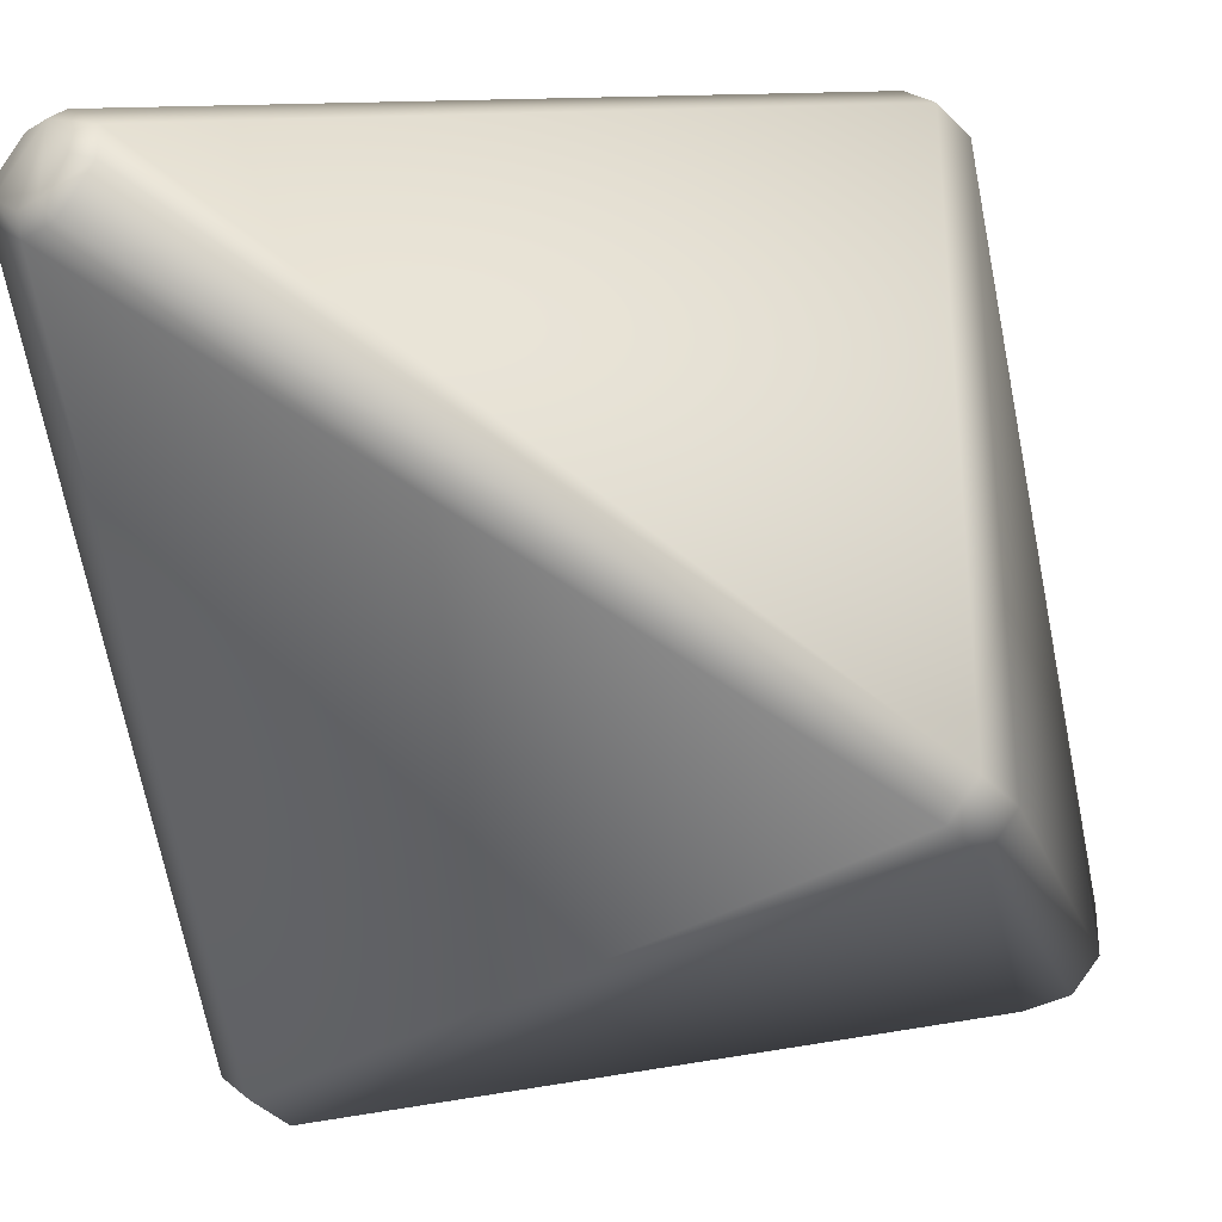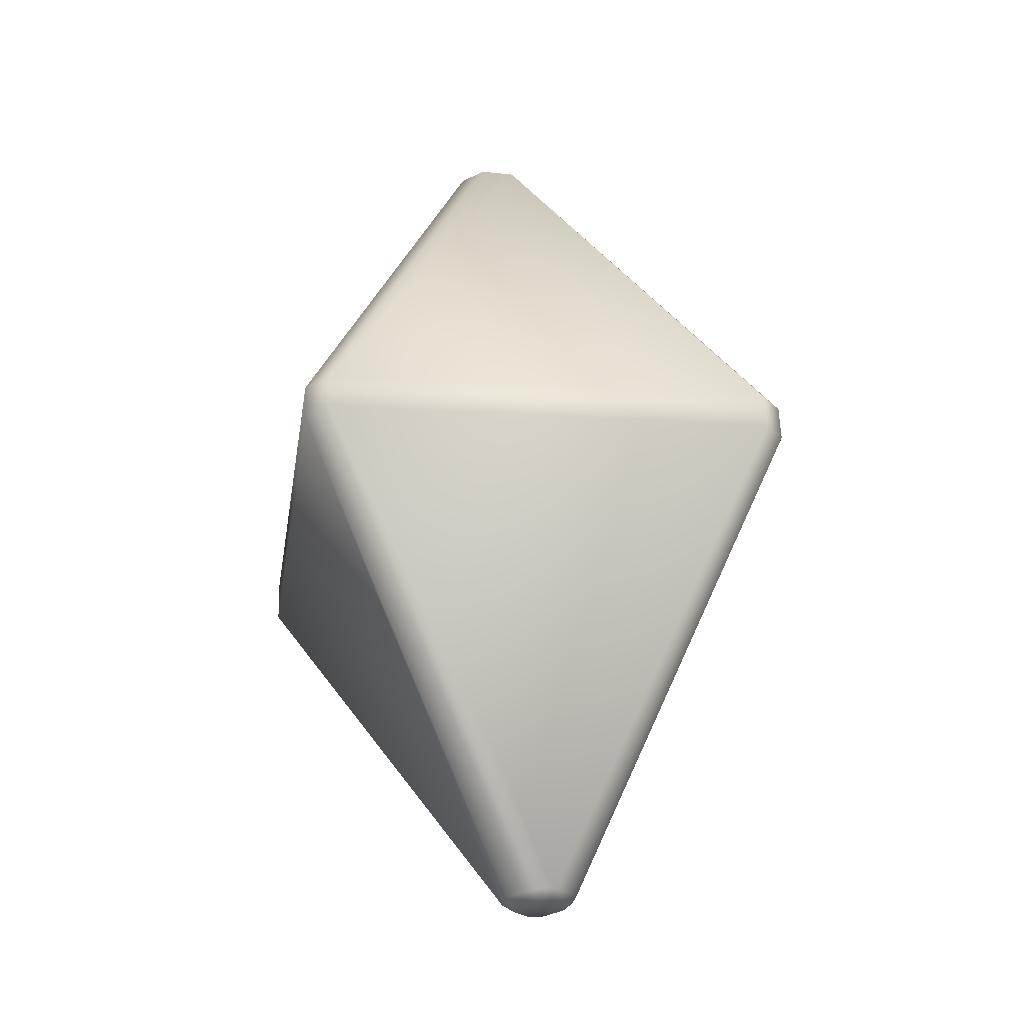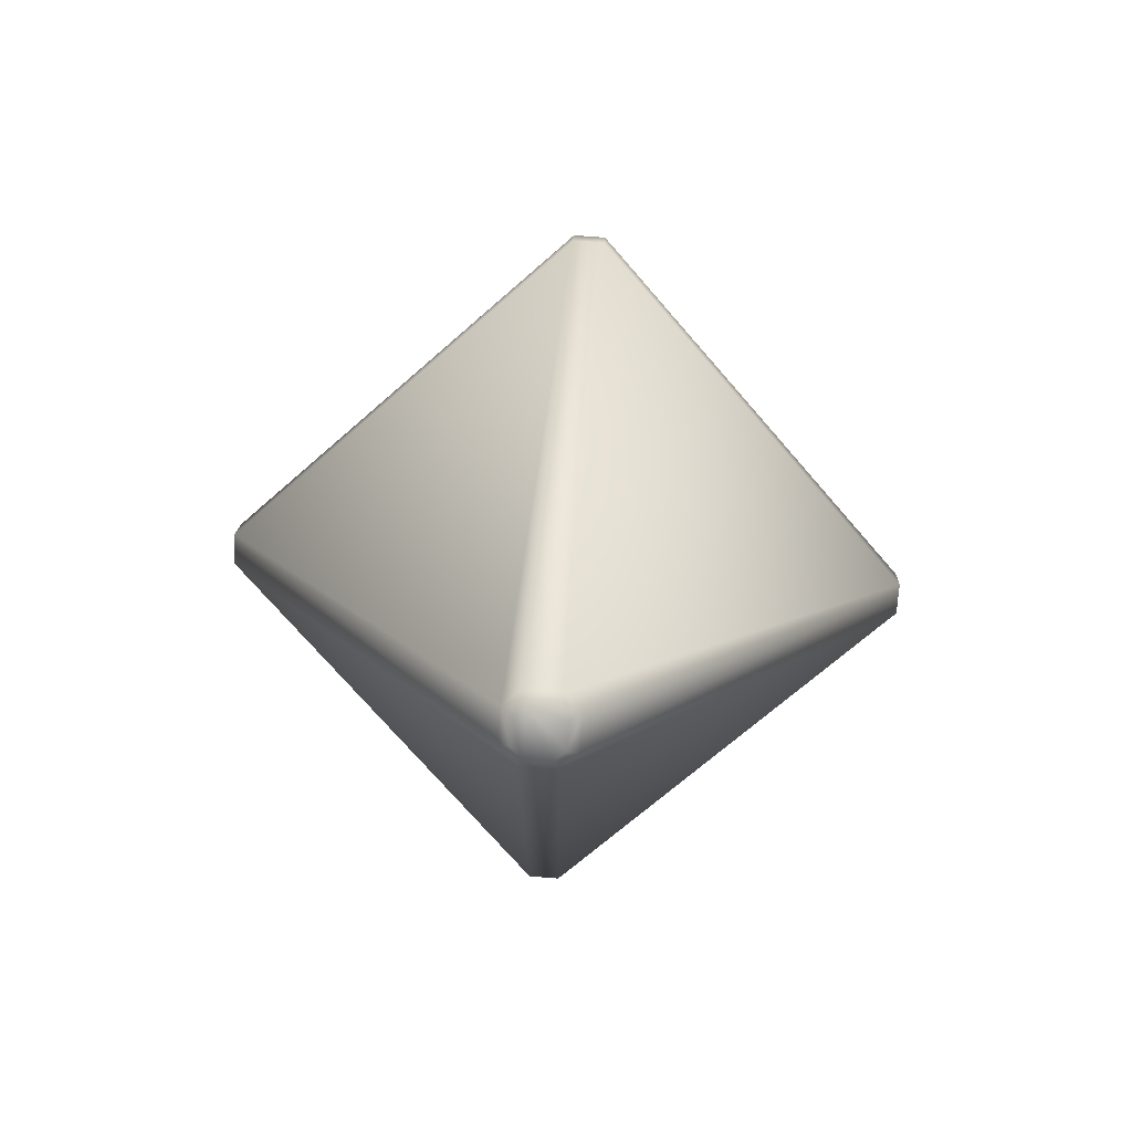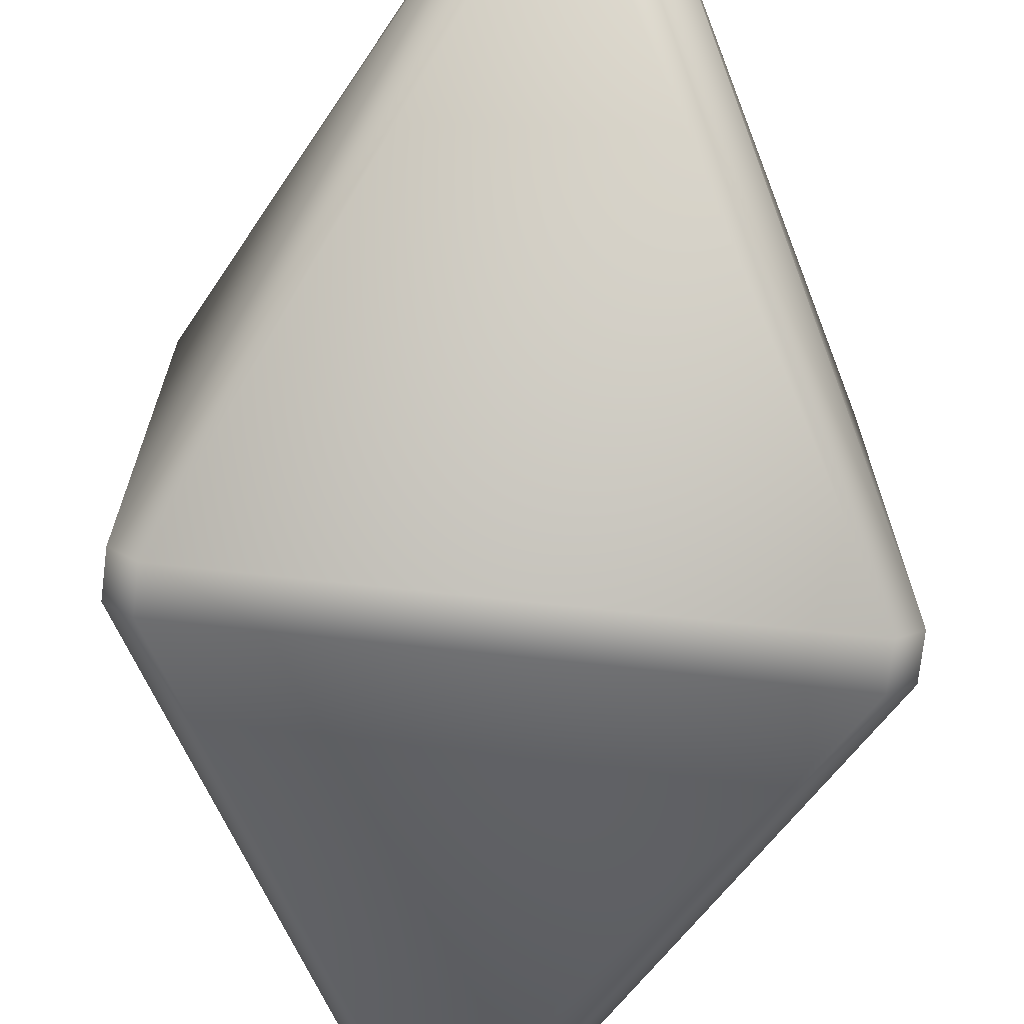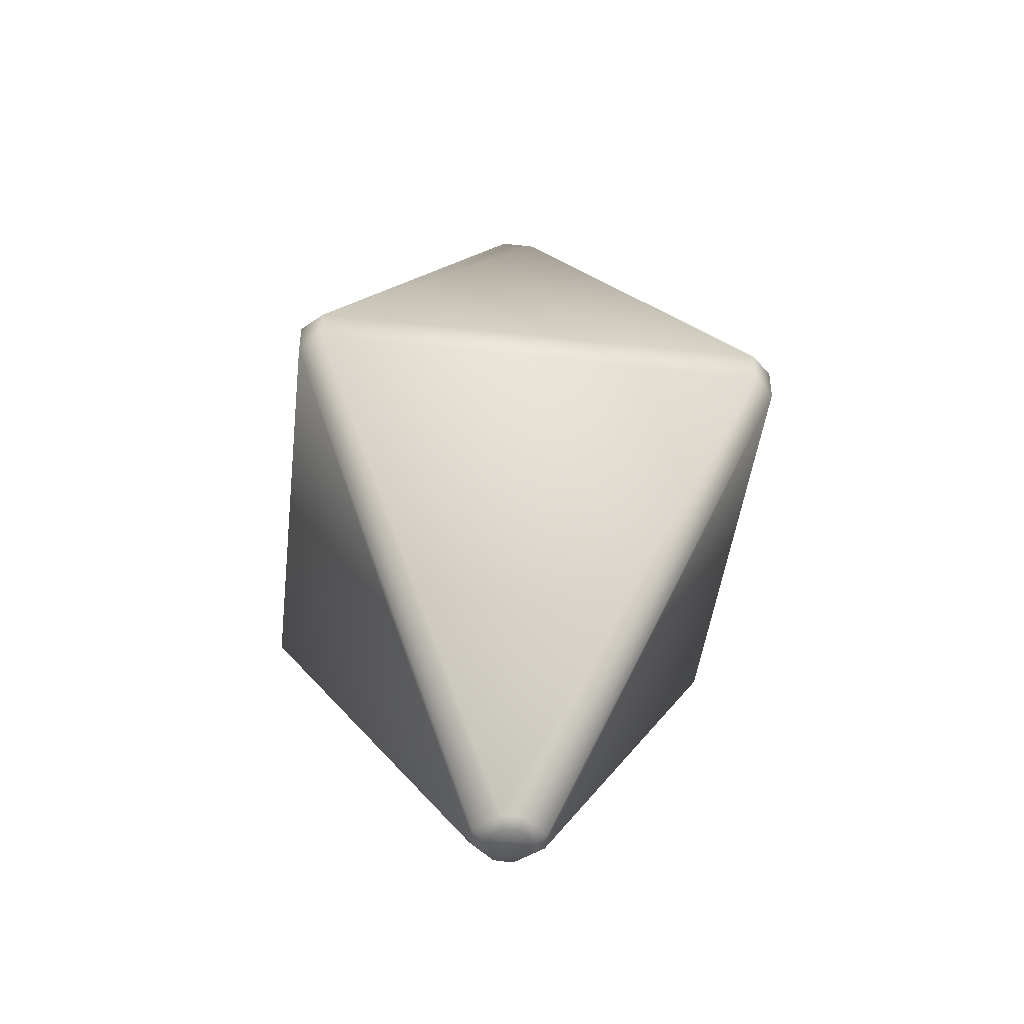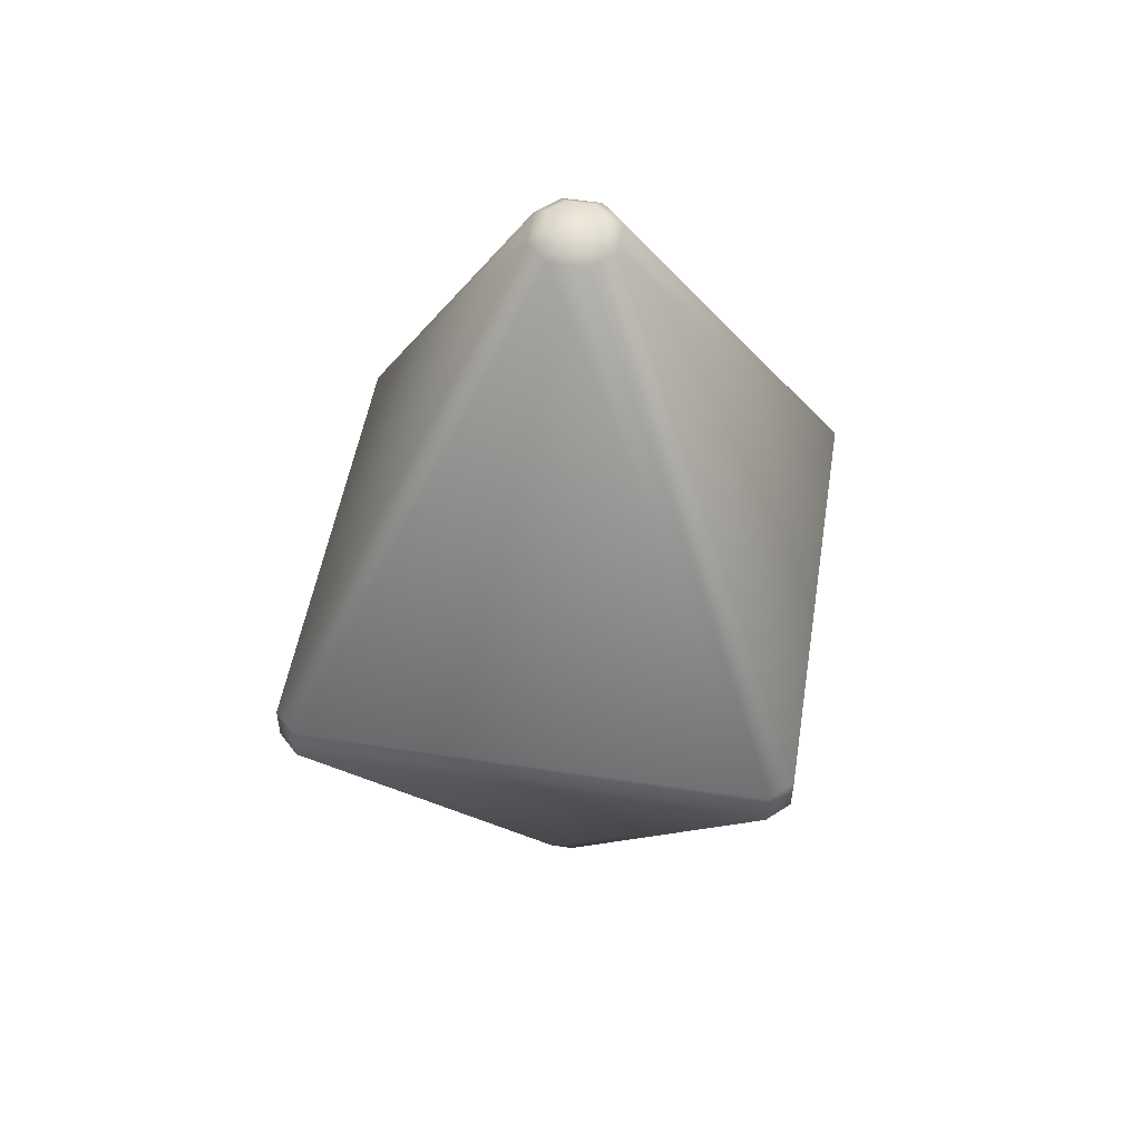
<metadata>
{"format":"obj","ext":"obj","renderer":"f3d","projection":"perspective","resolution":1024,"background":"white","views":[{"elev":-36.4,"azim":34.0,"up":"+Z"},{"elev":-29.6,"azim":170.8,"up":"+Y"},{"elev":-75.0,"azim":41.1,"up":"+Y"},{"elev":-71.4,"azim":-9.1,"up":"+Z"},{"elev":-49.5,"azim":83.2,"up":"+Y"},{"elev":53.3,"azim":-80.8,"up":"+Y"}]}
</metadata>
<code>
o Cube.001_Cube.000
v -0.03738 -0.4656 0.02722
v 0.01317 0.4944 0.0263
v -0.0569 -0.4639 -0.007563
v -0.000562 0.4944 -0.01252
v -0.002657 -0.4686 0.007563
v 0.05205 0.4942 0.01252
v -0.02224 -0.4669 -0.02722
v 0.03827 0.4942 -0.0263
v -0.2345 0.03253 0.258
v -0.2568 0.03366 -0.2356
v 0.2363 0.008635 -0.258
v 0.2586 0.007502 0.2356
v -0.04129 -0.5144 0.03007
v -0.06287 -0.5125 0.008422
v -0.000621 0.5462 0.01389
v 0.01455 0.5461 0.02906
v -0.06287 -0.5125 -0.008356
v -0.04123 -0.5144 -0.03007
v 0.0146 0.5461 -0.02906
v -0.000621 0.5462 -0.01383
v -0.002934 -0.5177 0.008356
v -0.02457 -0.5158 0.03007
v 0.04228 0.546 0.02906
v 0.05751 0.546 0.01384
v -0.02457 -0.5158 -0.03007
v -0.002934 -0.5177 -0.008356
v 0.05751 0.546 -0.01383
v 0.04228 0.546 -0.02906
v -0.2591 0.03593 0.285
v -0.2837 0.03718 0.2604
v -0.2852 -0.003376 0.2601
v -0.2606 -0.004625 0.2848
v -0.2605 -0.004628 -0.2848
v -0.2852 -0.003376 -0.2601
v -0.2837 0.03718 -0.2603
v -0.259 0.03592 -0.285
v 0.2837 -0.03225 -0.2601
v 0.2591 -0.031 -0.2848
v 0.261 0.009527 -0.285
v 0.2857 0.008275 -0.2603
v 0.2591 -0.031 0.2848
v 0.2837 -0.03225 0.2601
v 0.2857 0.008275 0.2603
v 0.261 0.009527 0.285
v 0.007836 0.5331 0.04522
v -0.01681 0.5332 0.02059
v -0.01681 0.5332 -0.02053
v 0.007892 0.5331 -0.04522
v 0.07366 0.5328 0.02053
v 0.04896 0.5329 0.04522
v 0.04896 0.5329 -0.04522
v 0.07366 0.5328 -0.02053
v -0.01889 -0.5063 0.04206
v 0.009748 -0.5088 0.01332
v -0.07407 -0.5015 0.01339
v -0.0455 -0.504 0.04206
v -0.04544 -0.504 -0.04206
v -0.07407 -0.5015 -0.01332
v 0.009748 -0.5088 -0.01332
v -0.01889 -0.5063 -0.04206
f 12 6 2
f 10 4 8
f 11 8 6
f 7 3 10
f 5 7 11
f 1 5 12
f 6 8 4
f 3 7 5
f 3 1 9
f 9 2 4
f 9 12 2
f 11 10 8
f 12 11 6
f 11 7 10
f 12 5 11
f 9 1 12
f 2 6 4
f 1 3 5
f 10 3 9
f 10 9 4
f 37 42 54
f 32 41 44
f 38 60 57
f 41 32 56
f 45 29 44
f 47 35 30
f 52 49 43
f 48 51 39
f 31 34 58
f 31 30 35
f 37 40 43
f 33 36 39
f 19 20 23
f 31 32 29
f 43 44 41
f 38 39 40
f 34 35 36
f 29 45 46
f 36 35 47
f 42 41 53
f 55 56 32
f 43 49 50
f 33 57 58
f 40 39 51
f 37 59 60
f 25 26 22
f 16 15 46
f 19 48 47
f 24 23 50
f 27 52 51
f 15 20 47
f 23 16 45
f 24 49 52
f 28 51 48
f 22 21 54
f 14 13 56
f 17 58 57
f 25 60 59
f 13 22 53
f 17 14 55
f 18 57 60
f 26 59 54
f 59 37 54
f 29 32 44
f 33 38 57
f 53 41 56
f 50 45 44
f 46 47 30
f 40 52 43
f 36 48 39
f 55 31 58
f 34 31 35
f 42 37 43
f 38 33 39
f 16 23 20
f 24 27 28
f 28 19 23
f 20 15 16
f 23 24 28
f 30 31 29
f 42 43 41
f 37 38 40
f 33 34 36
f 30 29 46
f 48 36 47
f 54 42 53
f 31 55 32
f 44 43 50
f 34 33 58
f 52 40 51
f 38 37 60
f 22 13 17
f 14 17 13
f 18 25 22
f 26 21 22
f 22 17 18
f 45 16 46
f 20 19 47
f 49 24 50
f 28 27 51
f 46 15 47
f 50 23 45
f 27 24 52
f 19 28 48
f 53 22 54
f 55 14 56
f 18 17 57
f 26 25 59
f 56 13 53
f 58 17 55
f 25 18 60
f 21 26 54

</code>
